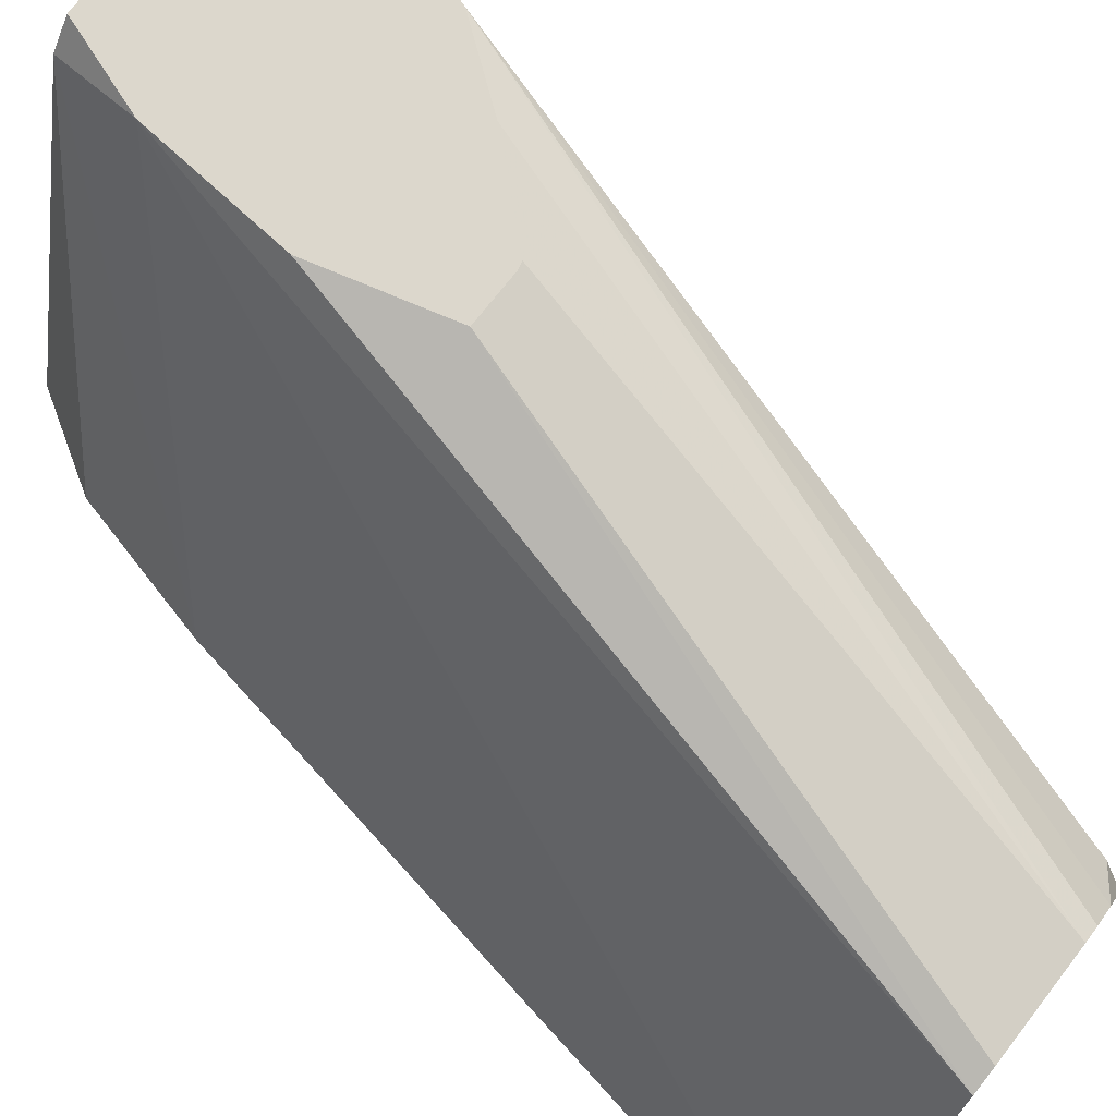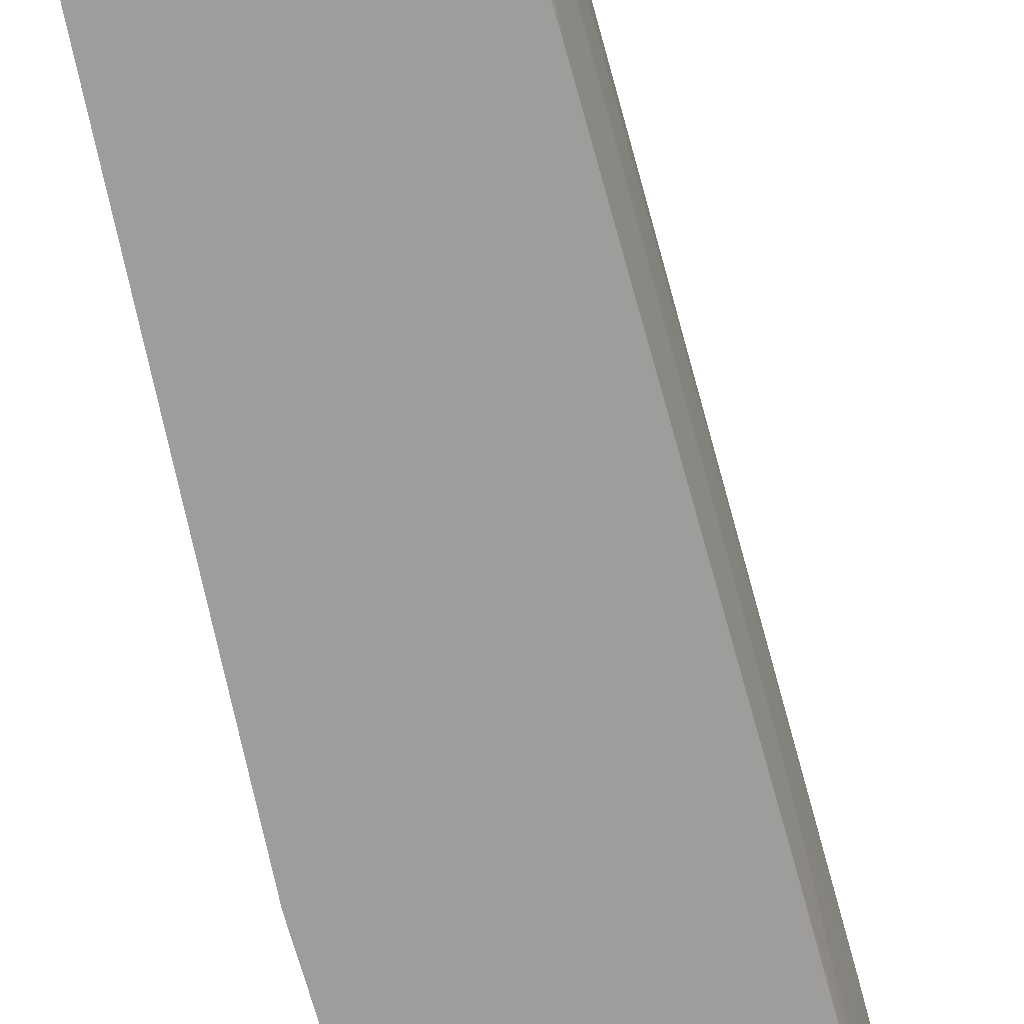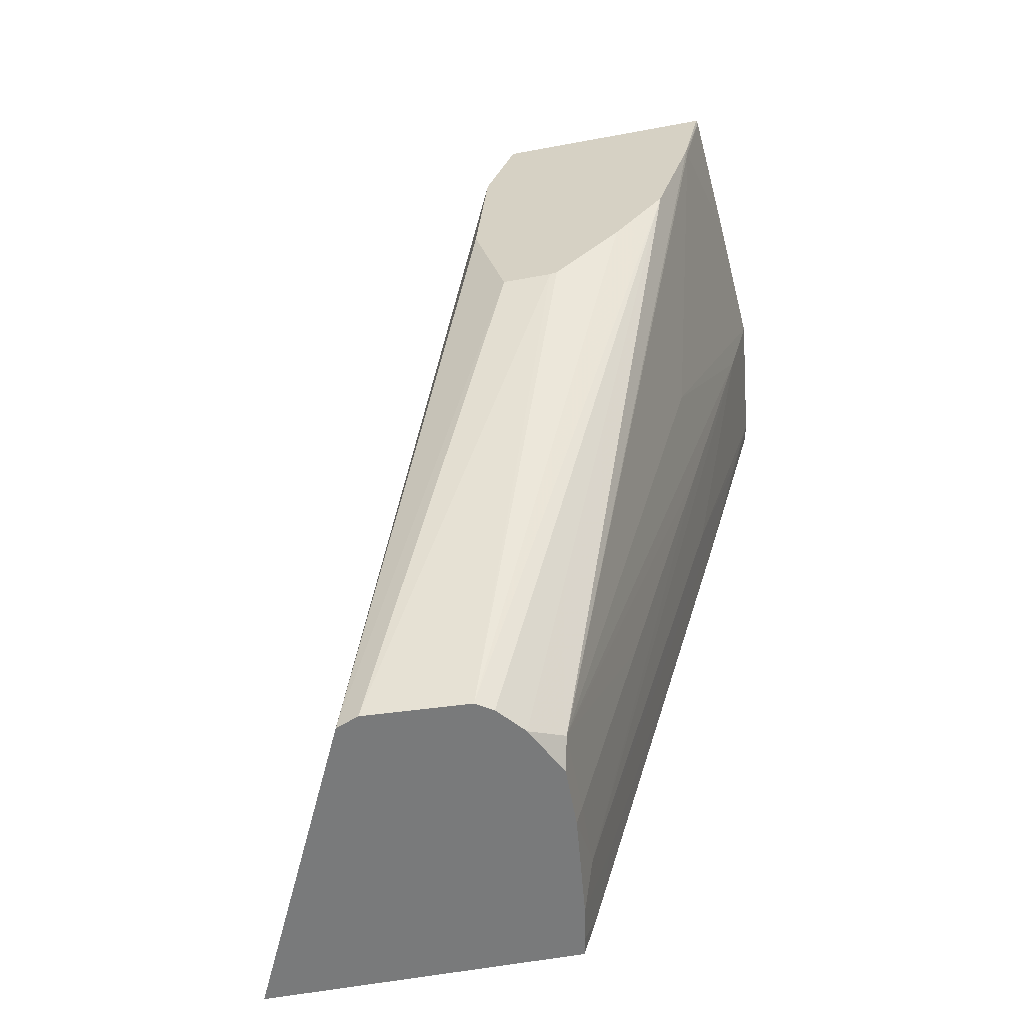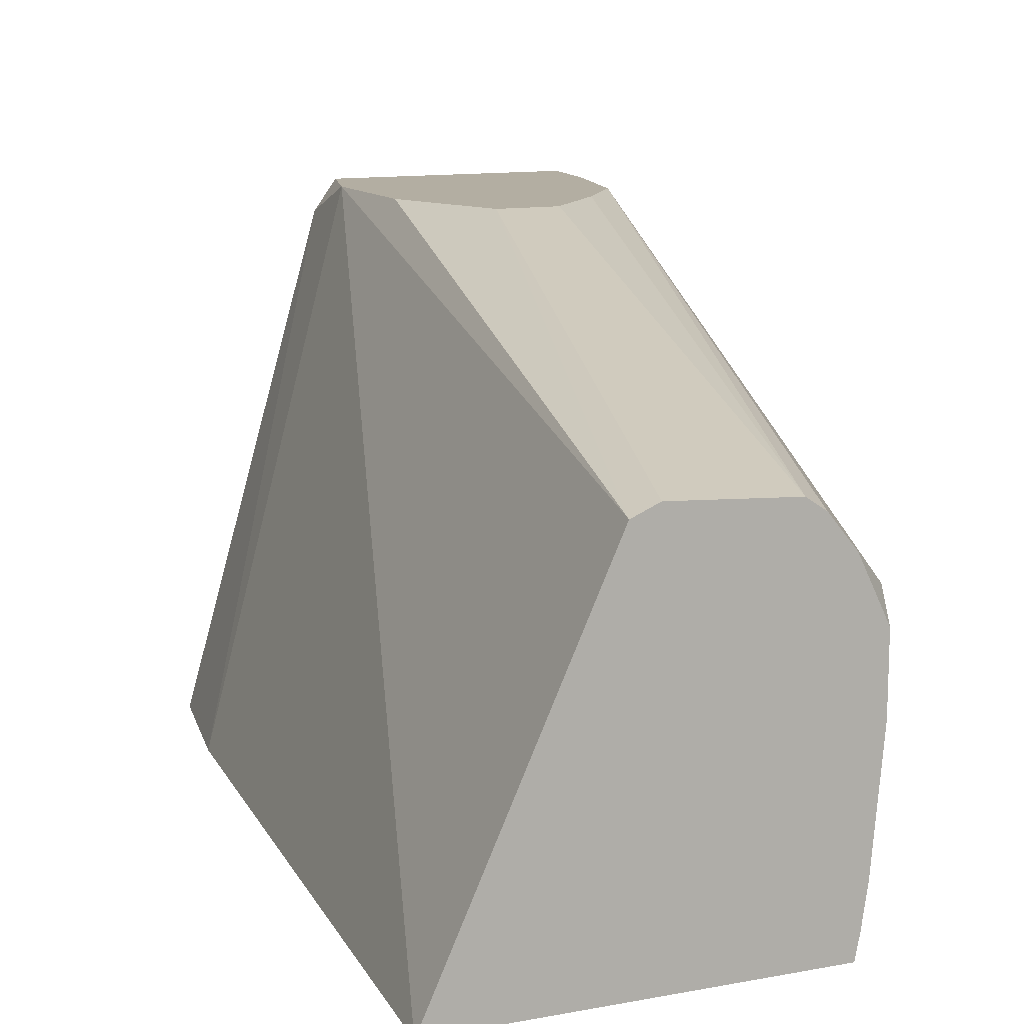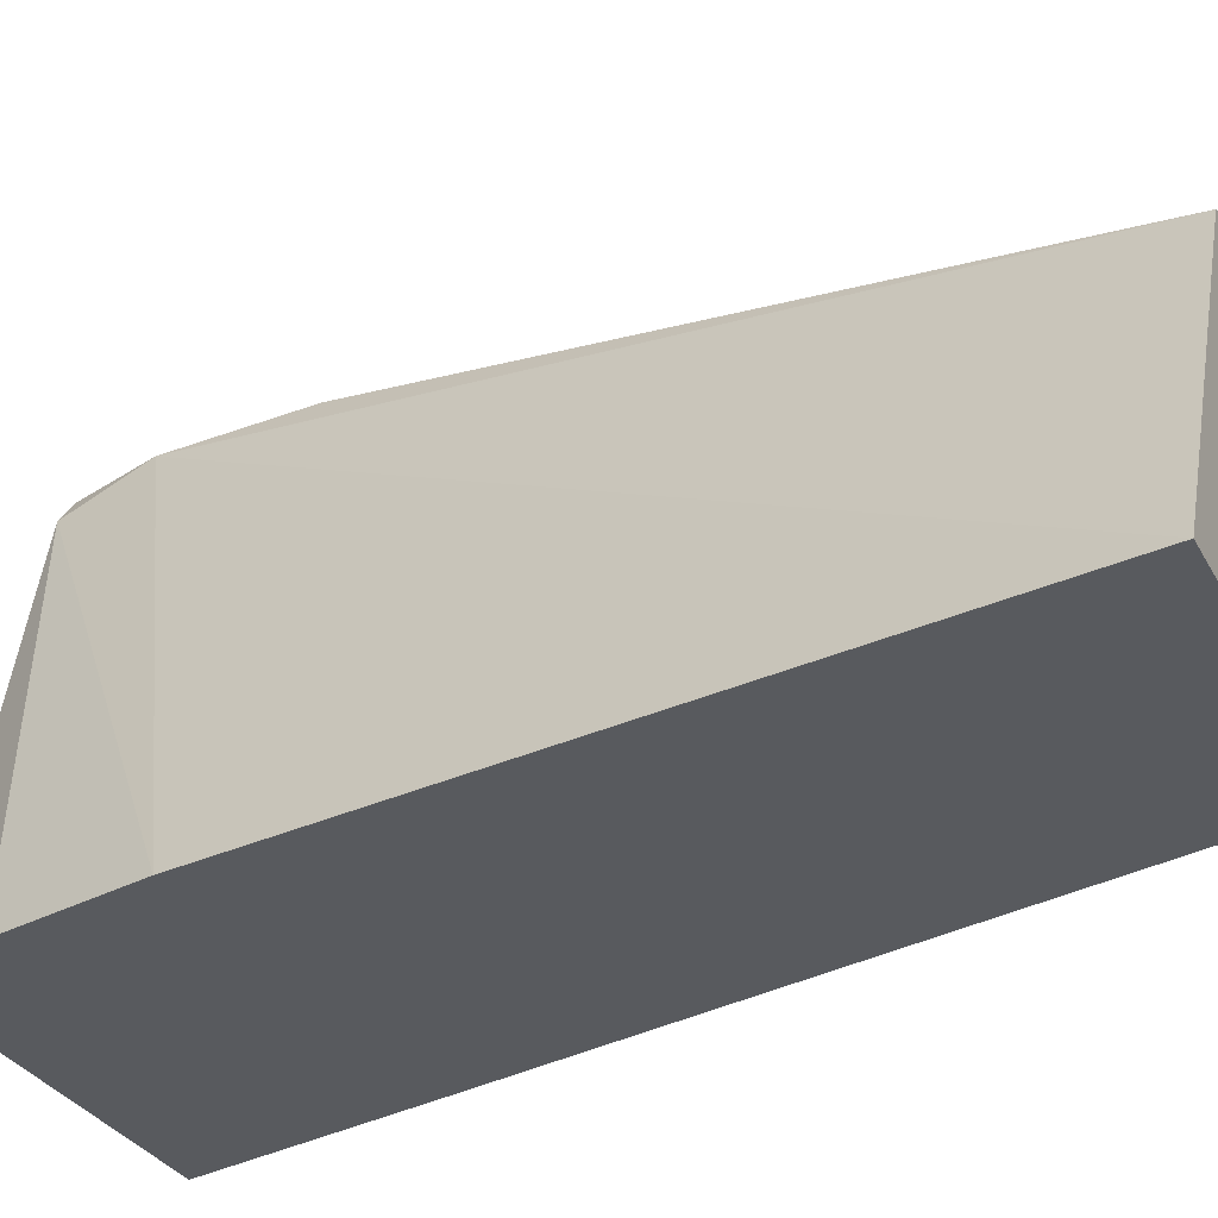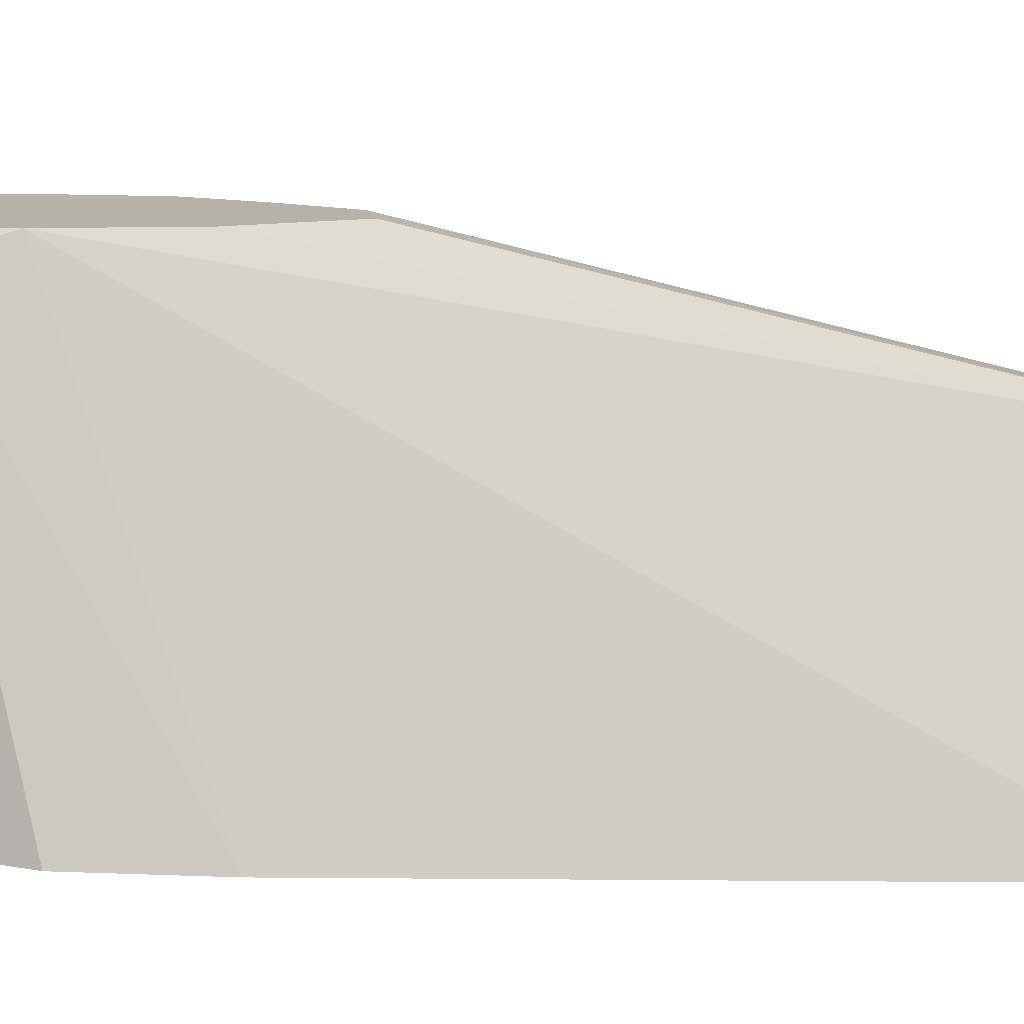
<metadata>
{"format":"obj","ext":"obj","renderer":"f3d","projection":"perspective","resolution":1024,"background":"white","views":[{"elev":73.0,"azim":127.9,"up":"+Y"},{"elev":-70.4,"azim":-179.0,"up":"+Y"},{"elev":-58.0,"azim":-169.1,"up":"+Z"},{"elev":10.8,"azim":153.8,"up":"+Y"},{"elev":-30.8,"azim":114.0,"up":"+Y"},{"elev":12.5,"azim":81.2,"up":"+Y"}]}
</metadata>
<code>
v -0.4029 -0.07252 -0.03634
v -0.4167 -0.07252 -0.03634
v -0.4093 -0.05896 -0.03634
v -0.4162 -0.05282 -0.0005657
v -0.4081 -0.07252 -0.006773
v -0.4169 -0.07164 -0.03634
v -0.4173 -0.07252 -0.03445
v -0.4103 -0.05855 -0.03634
v -0.4171 -0.05282 -0.01221
v -0.4156 -0.05282 -0.006773
v -0.4162 -0.05282 -0.0006199
v -0.4175 -0.05282 0.003222
v -0.4166 -0.05404 0.003222
v -0.4096 -0.07252 -0.0005424
v -0.4172 -0.07014 -0.03634
v -0.4175 -0.07252 -0.03377
v -0.4183 -0.07116 -0.03163
v -0.4148 -0.05879 -0.03634
v -0.4193 -0.05282 -0.01221
v -0.4273 -0.05282 0.003222
v -0.4121 -0.07245 0.003222
v -0.4119 -0.07252 0.003214
v -0.4178 -0.06874 -0.03492
v -0.4177 -0.06544 -0.03634
v -0.4244 -0.07252 -0.007927
v -0.4155 -0.05926 -0.03634
v -0.4249 -0.05282 -0.005855
v -0.4226 -0.05282 -0.008887
v -0.4225 -0.05282 -0.008969
v -0.4196 -0.05282 -0.01213
v -0.4265 -0.05282 -0.0005308
v -0.4274 -0.05298 0.003222
v -0.4121 -0.07252 0.003222
v -0.4206 -0.06544 -0.02547
v -0.4179 -0.06544 -0.03538
v -0.4248 -0.07169 -0.007029
v -0.4242 -0.06962 -0.01051
v -0.4272 -0.06544 -0.0005424
v -0.4244 -0.06544 -0.01127
v -0.4177 -0.06277 -0.03634
v -0.4179 -0.06169 -0.03547
v -0.4261 -0.07252 -0.001406
v -0.4275 -0.07168 0.003222
v -0.4265 -0.07168 -0.0005424
v -0.4166 -0.0605 -0.03634
v -0.4266 -0.05298 -0.0005424
v -0.4278 -0.05921 0.003222
v -0.4273 -0.07252 0.003222
v -0.4282 -0.06544 0.003222
v -0.4243 -0.06109 -0.0111
f 1 2 6
f 1 6 15
f 1 15 24
f 1 24 40
f 1 40 45
f 1 45 26
f 1 26 18
f 1 18 8
f 1 8 3
f 1 3 4
f 1 4 5
f 1 5 14
f 1 14 22
f 1 22 33
f 1 33 48
f 1 48 42
f 1 42 25
f 1 25 16
f 1 16 7
f 1 7 2
f 2 7 6
f 3 8 9
f 3 9 10
f 3 10 11
f 3 11 4
f 4 11 10
f 4 10 9
f 4 9 19
f 4 19 30
f 4 30 29
f 4 29 28
f 4 28 27
f 4 27 31
f 4 31 20
f 4 20 12
f 4 12 13
f 4 13 5
f 5 13 14
f 6 7 16
f 6 16 17
f 6 17 15
f 8 18 19
f 8 19 9
f 12 20 32
f 12 32 47
f 12 47 49
f 12 49 43
f 12 43 48
f 12 48 33
f 12 33 21
f 12 21 13
f 13 21 22
f 13 22 14
f 15 17 23
f 15 23 24
f 16 25 17
f 17 25 23
f 18 26 27
f 18 27 28
f 18 28 29
f 18 29 30
f 18 30 19
f 20 31 32
f 21 33 22
f 23 34 35
f 23 35 24
f 23 25 36
f 23 36 37
f 23 37 38
f 23 38 39
f 23 39 34
f 24 35 41
f 24 41 40
f 25 42 43
f 25 43 44
f 25 44 36
f 26 45 27
f 27 45 41
f 27 41 31
f 31 41 46
f 31 46 32
f 32 46 47
f 34 41 35
f 34 39 41
f 36 44 37
f 37 44 43
f 37 43 38
f 38 49 50
f 38 50 41
f 38 41 39
f 38 43 49
f 40 41 45
f 41 50 46
f 42 48 43
f 46 50 49
f 46 49 47

</code>
